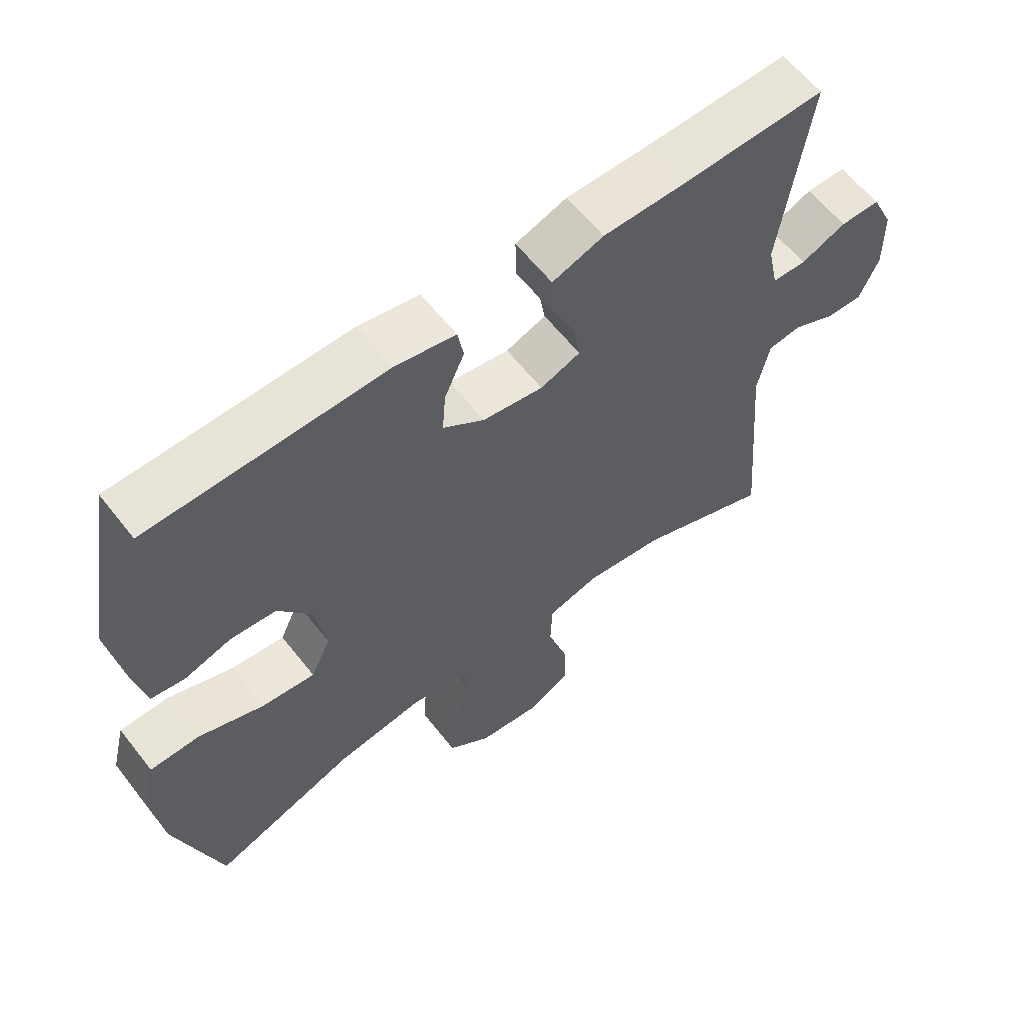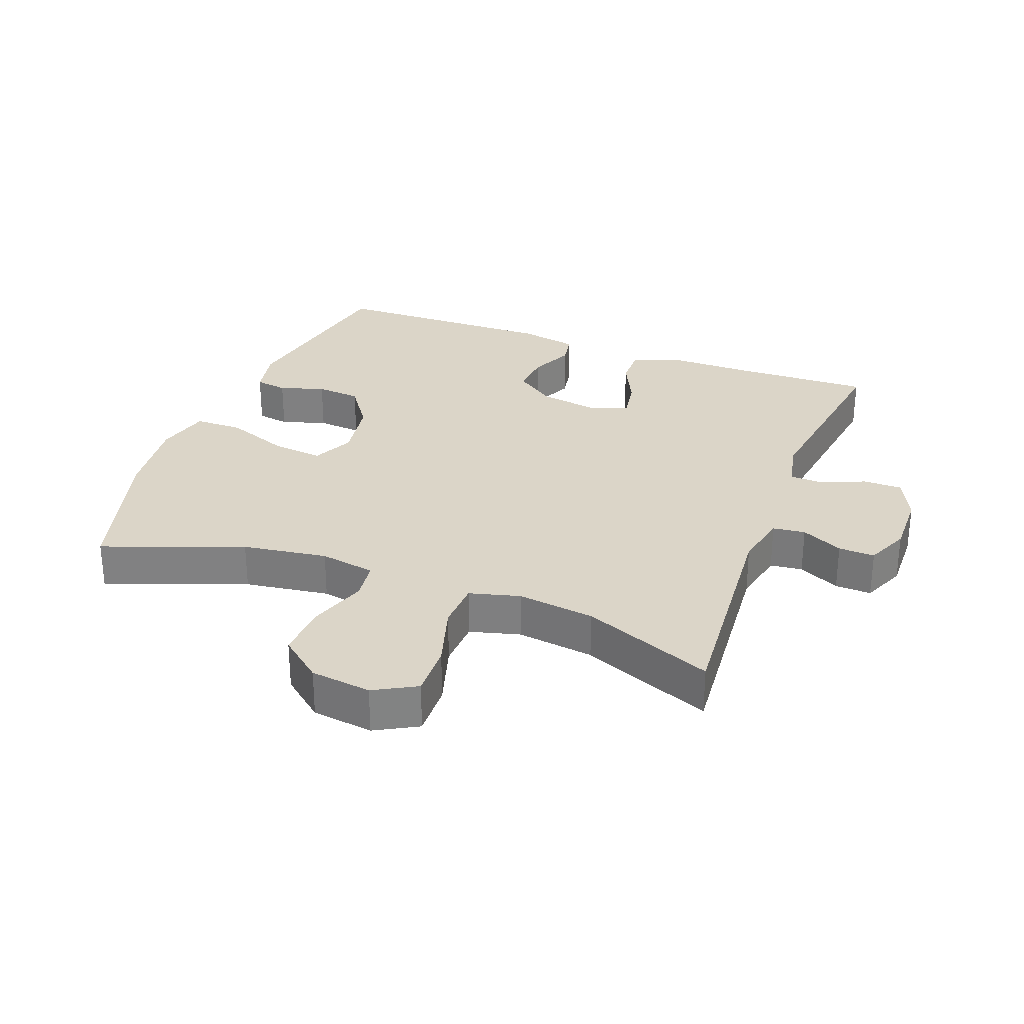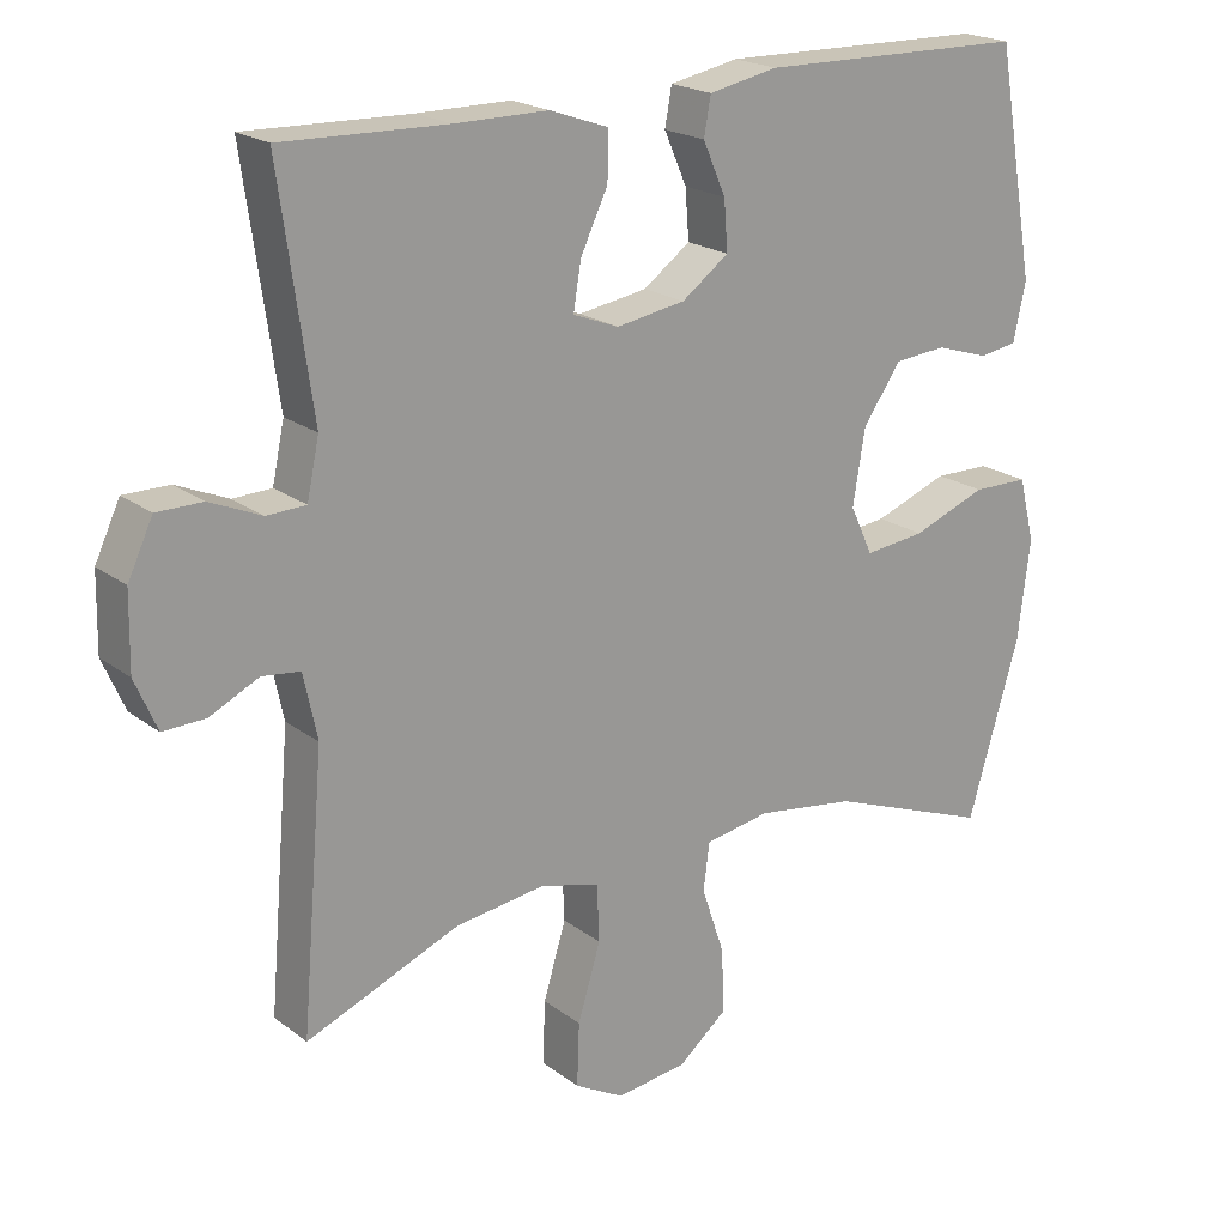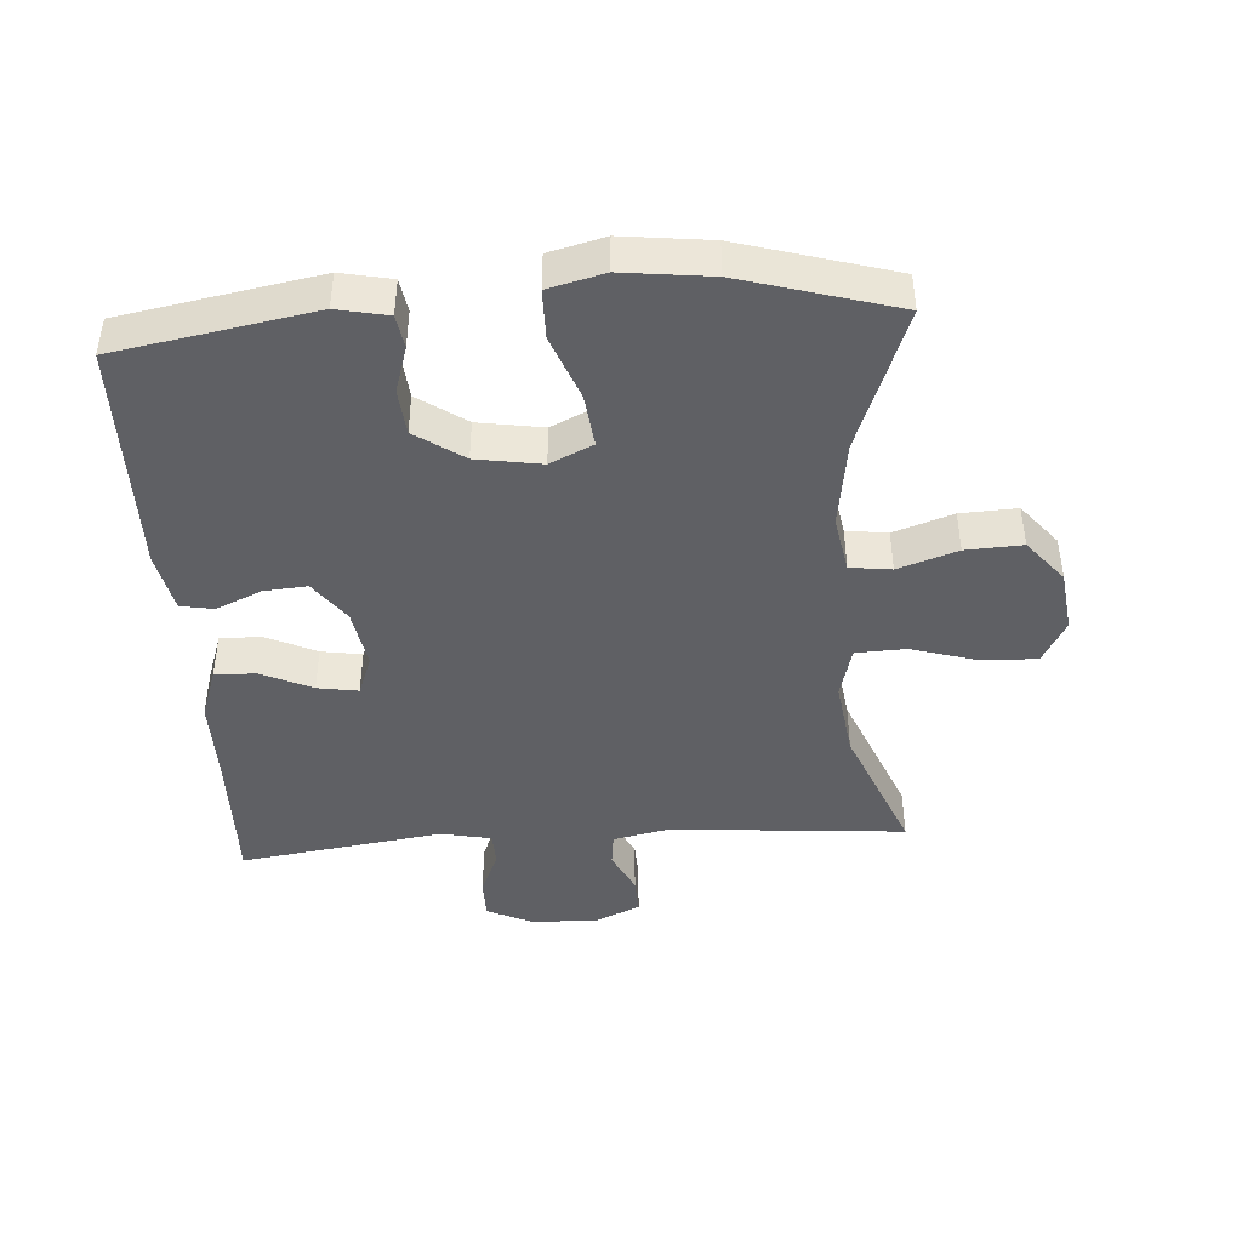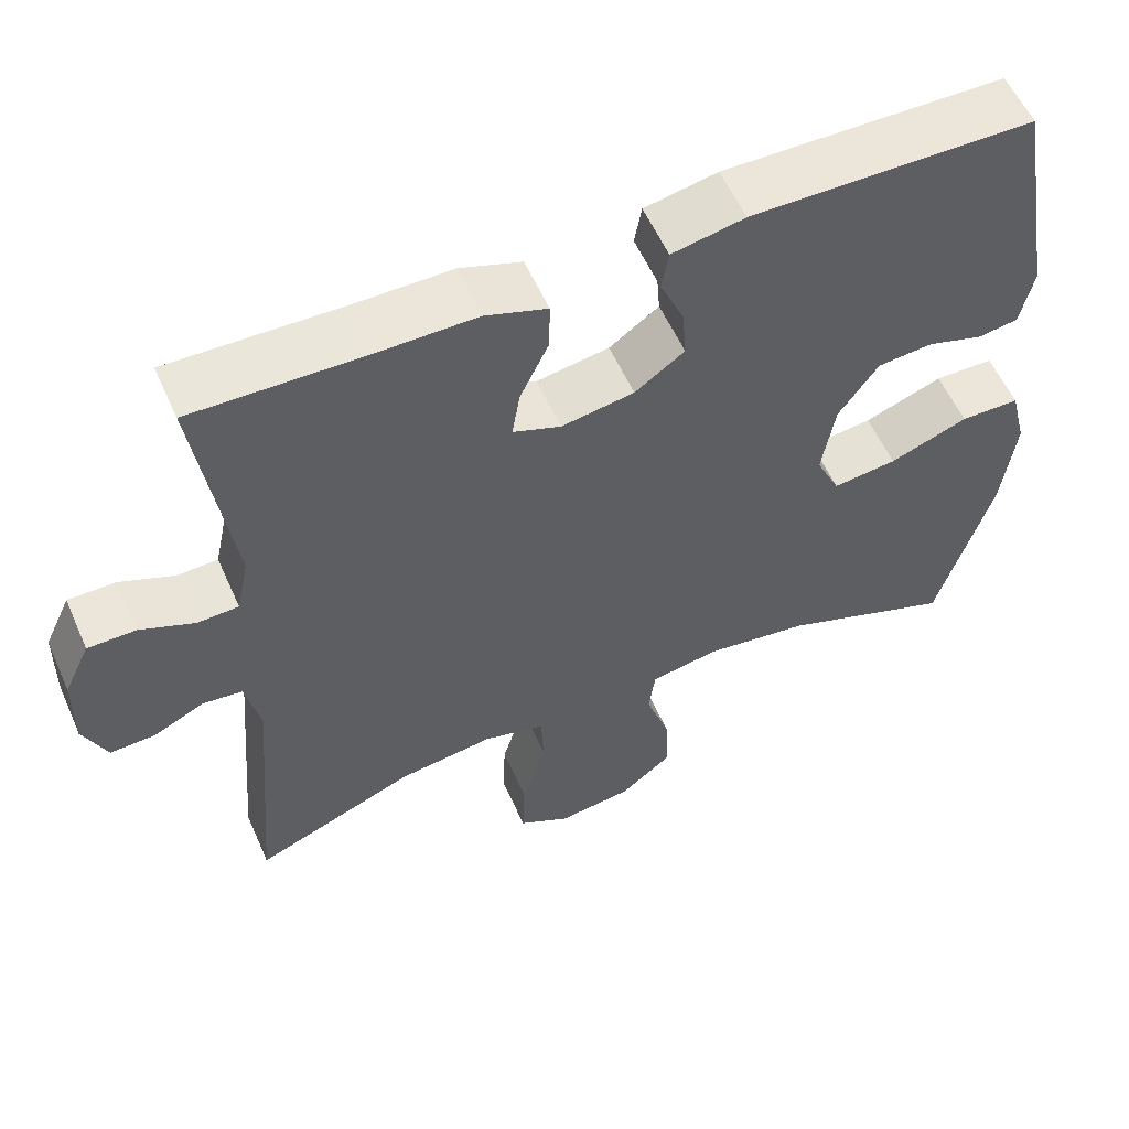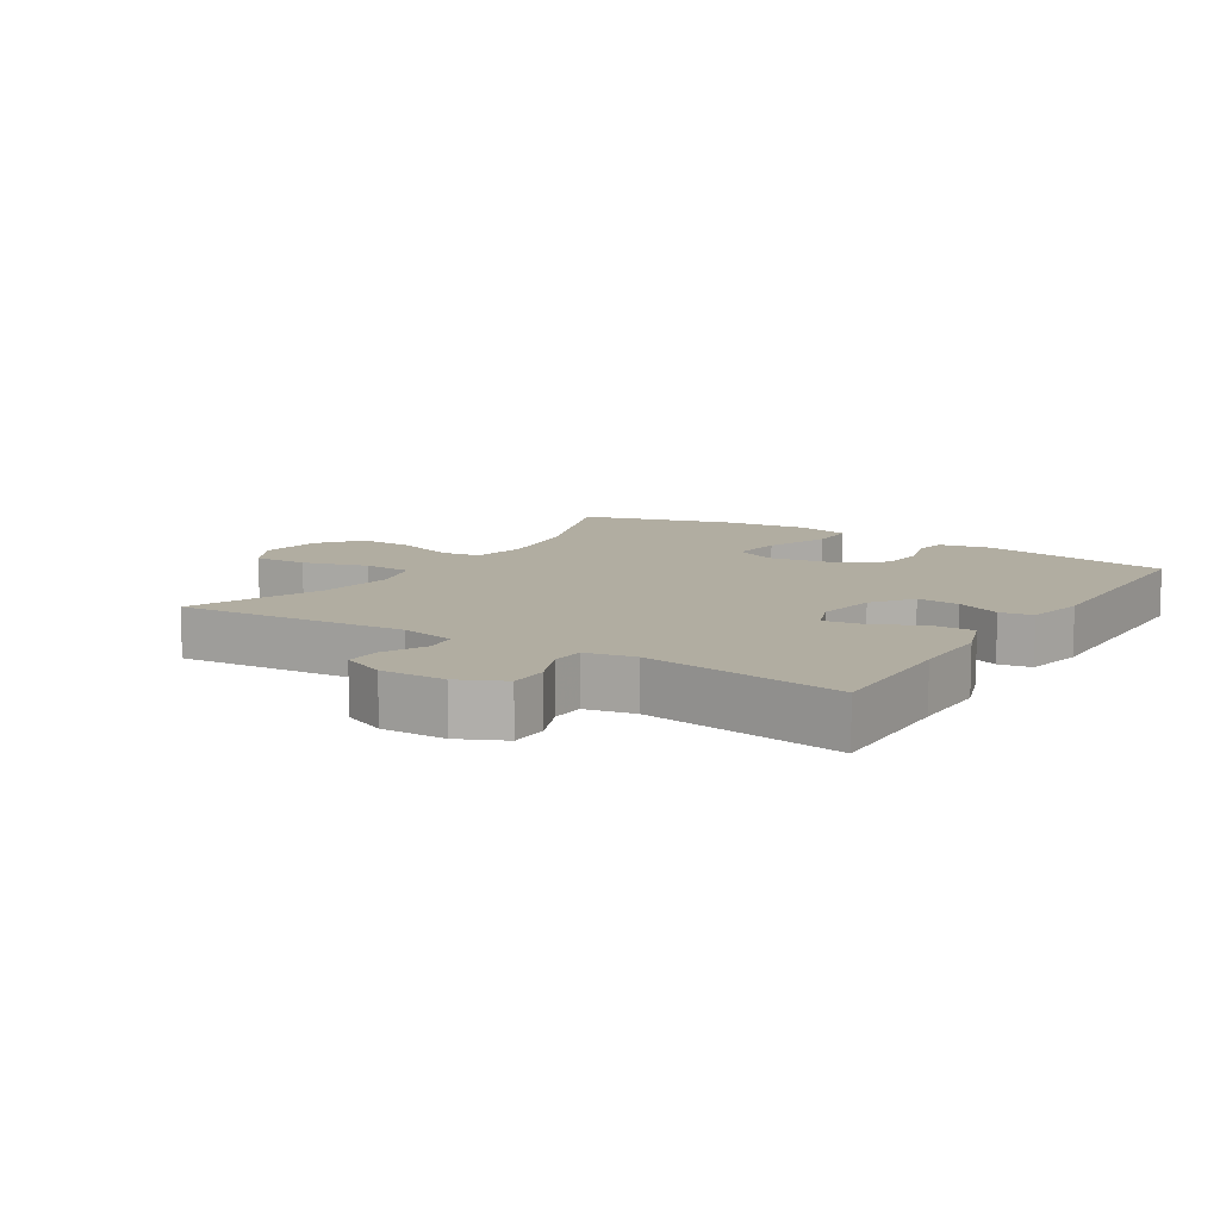
<metadata>
{"format":"obj","ext":"obj","renderer":"f3d","projection":"perspective","resolution":1024,"background":"white","views":[{"elev":61.1,"azim":142.0,"up":"+Z"},{"elev":29.5,"azim":-159.2,"up":"+Y"},{"elev":20.4,"azim":-36.8,"up":"+Z"},{"elev":-43.6,"azim":94.0,"up":"+Y"},{"elev":57.1,"azim":-23.8,"up":"+Z"},{"elev":10.4,"azim":-57.6,"up":"+Y"}]}
</metadata>
<code>
v 0.5 0.07 0.5
v 0.552 0.07 0.204
v 0.536 0.07 0.128
v 0.486 0.07 0.12
v 0.416 0.07 0.142
v 0.347 0.07 0.136
v 0.297 0.07 0.064
v 0.281 0.07 -0.034
v 0.311 0.07 -0.098
v 0.391 0.07 -0.089
v 0.489 0.07 -0.052
v 0.563 0.07 -0.053
v 0.584 0.07 -0.137
v 0.568 0.07 -0.269
v 0.5 0.07 -0.5
v 0.284 0.07 -0.419
v 0.153 0.07 -0.4
v 0.067 0.07 -0.415
v 0.059 0.07 -0.477
v 0.089 0.07 -0.566
v 0.093 0.07 -0.651
v 0.028 0.07 -0.704
v -0.066 0.07 -0.716
v -0.131 0.07 -0.68
v -0.128 0.07 -0.597
v -0.098 0.07 -0.498
v -0.101 0.07 -0.423
v -0.179 0.07 -0.402
v -0.298 0.07 -0.418
v -0.5 0.07 -0.5
v -0.47 0.07 -0.148
v -0.488 0.07 -0.063
v -0.538 0.07 -0.057
v -0.602 0.07 -0.088
v -0.658 0.07 -0.09
v -0.687 0.07 -0.023
v -0.685 0.07 0.076
v -0.652 0.07 0.146
v -0.592 0.07 0.146
v -0.524 0.07 0.117
v -0.473 0.07 0.119
v -0.457 0.07 0.194
v -0.5 0.07 0.5
v -0.284 0.07 0.494
v -0.161 0.07 0.494
v -0.084 0.07 0.467
v -0.085 0.07 0.405
v -0.121 0.07 0.329
v -0.131 0.07 0.268
v -0.071 0.07 0.245
v 0.02 0.07 0.26
v 0.082 0.07 0.305
v 0.077 0.07 0.37
v 0.047 0.07 0.438
v 0.056 0.07 0.488
v 0.147 0.07 0.506
v 0.5 0 0.5
v 0.552 0 0.204
v 0.536 0 0.128
v 0.486 0 0.12
v 0.416 0 0.142
v 0.347 0 0.136
v 0.297 0 0.064
v 0.281 0 -0.034
v 0.311 0 -0.098
v 0.391 0 -0.089
v 0.489 0 -0.052
v 0.563 0 -0.053
v 0.584 0 -0.137
v 0.568 0 -0.269
v 0.5 0 -0.5
v 0.284 0 -0.419
v 0.153 0 -0.4
v 0.067 0 -0.415
v 0.059 0 -0.477
v 0.089 0 -0.566
v 0.093 0 -0.651
v 0.028 0 -0.704
v -0.066 0 -0.716
v -0.131 0 -0.68
v -0.128 0 -0.597
v -0.098 0 -0.498
v -0.101 0 -0.423
v -0.179 0 -0.402
v -0.298 0 -0.418
v -0.5 0 -0.5
v -0.47 0 -0.148
v -0.488 0 -0.063
v -0.538 0 -0.057
v -0.602 0 -0.088
v -0.658 0 -0.09
v -0.687 0 -0.023
v -0.685 0 0.076
v -0.652 0 0.146
v -0.592 0 0.146
v -0.524 0 0.117
v -0.473 0 0.119
v -0.457 0 0.194
v -0.5 0 0.5
v -0.284 0 0.494
v -0.161 0 0.494
v -0.084 0 0.467
v -0.085 0 0.405
v -0.121 0 0.329
v -0.131 0 0.268
v -0.071 0 0.245
v 0.02 0 0.26
v 0.082 0 0.305
v 0.077 0 0.37
v 0.047 0 0.438
v 0.056 0 0.488
v 0.147 0 0.506
f 53 54 55 56
f 52 53 56 1
f 51 52 1 2
f 50 51 2 3
f 45 46 47 48
f 44 45 48 49
f 42 43 44 49
f 41 42 49 50
f 37 38 39 40
f 37 40 41
f 36 37 41
f 33 34 35 36
f 32 33 36 41
f 31 32 41 50
f 29 30 31 50
f 23 24 25 26
f 23 26 27
f 22 23 27
f 19 20 21 22
f 18 19 22 27
f 17 18 27 28
f 13 14 15 16
f 13 16 17
f 10 11 12 13
f 9 10 13 17
f 8 9 17 28
f 3 4 5
f 50 3 5
f 50 5 6
f 29 50 6 7
f 7 8 28 29
f 112 111 110 109
f 57 112 109 108
f 58 57 108 107
f 59 58 107 106
f 104 103 102 101
f 105 104 101 100
f 105 100 99 98
f 106 105 98 97
f 96 95 94 93
f 97 96 93
f 97 93 92
f 92 91 90 89
f 97 92 89 88
f 106 97 88 87
f 106 87 86 85
f 82 81 80 79
f 83 82 79
f 83 79 78
f 78 77 76 75
f 83 78 75 74
f 84 83 74 73
f 72 71 70 69
f 73 72 69
f 69 68 67 66
f 73 69 66 65
f 84 73 65 64
f 61 60 59
f 61 59 106
f 62 61 106
f 63 62 106 85
f 85 84 64 63
f 1 57 58 2
f 2 58 59 3
f 3 59 60 4
f 4 60 61 5
f 5 61 62 6
f 6 62 63 7
f 7 63 64 8
f 8 64 65 9
f 9 65 66 10
f 10 66 67 11
f 11 67 68 12
f 12 68 69 13
f 13 69 70 14
f 14 70 71 15
f 15 71 72 16
f 16 72 73 17
f 17 73 74 18
f 18 74 75 19
f 19 75 76 20
f 20 76 77 21
f 21 77 78 22
f 22 78 79 23
f 23 79 80 24
f 24 80 81 25
f 25 81 82 26
f 26 82 83 27
f 27 83 84 28
f 28 84 85 29
f 29 85 86 30
f 30 86 87 31
f 31 87 88 32
f 32 88 89 33
f 33 89 90 34
f 34 90 91 35
f 35 91 92 36
f 36 92 93 37
f 37 93 94 38
f 38 94 95 39
f 39 95 96 40
f 40 96 97 41
f 41 97 98 42
f 42 98 99 43
f 43 99 100 44
f 44 100 101 45
f 45 101 102 46
f 46 102 103 47
f 47 103 104 48
f 48 104 105 49
f 49 105 106 50
f 50 106 107 51
f 51 107 108 52
f 52 108 109 53
f 53 109 110 54
f 54 110 111 55
f 55 111 112 56
f 56 112 57 1

</code>
